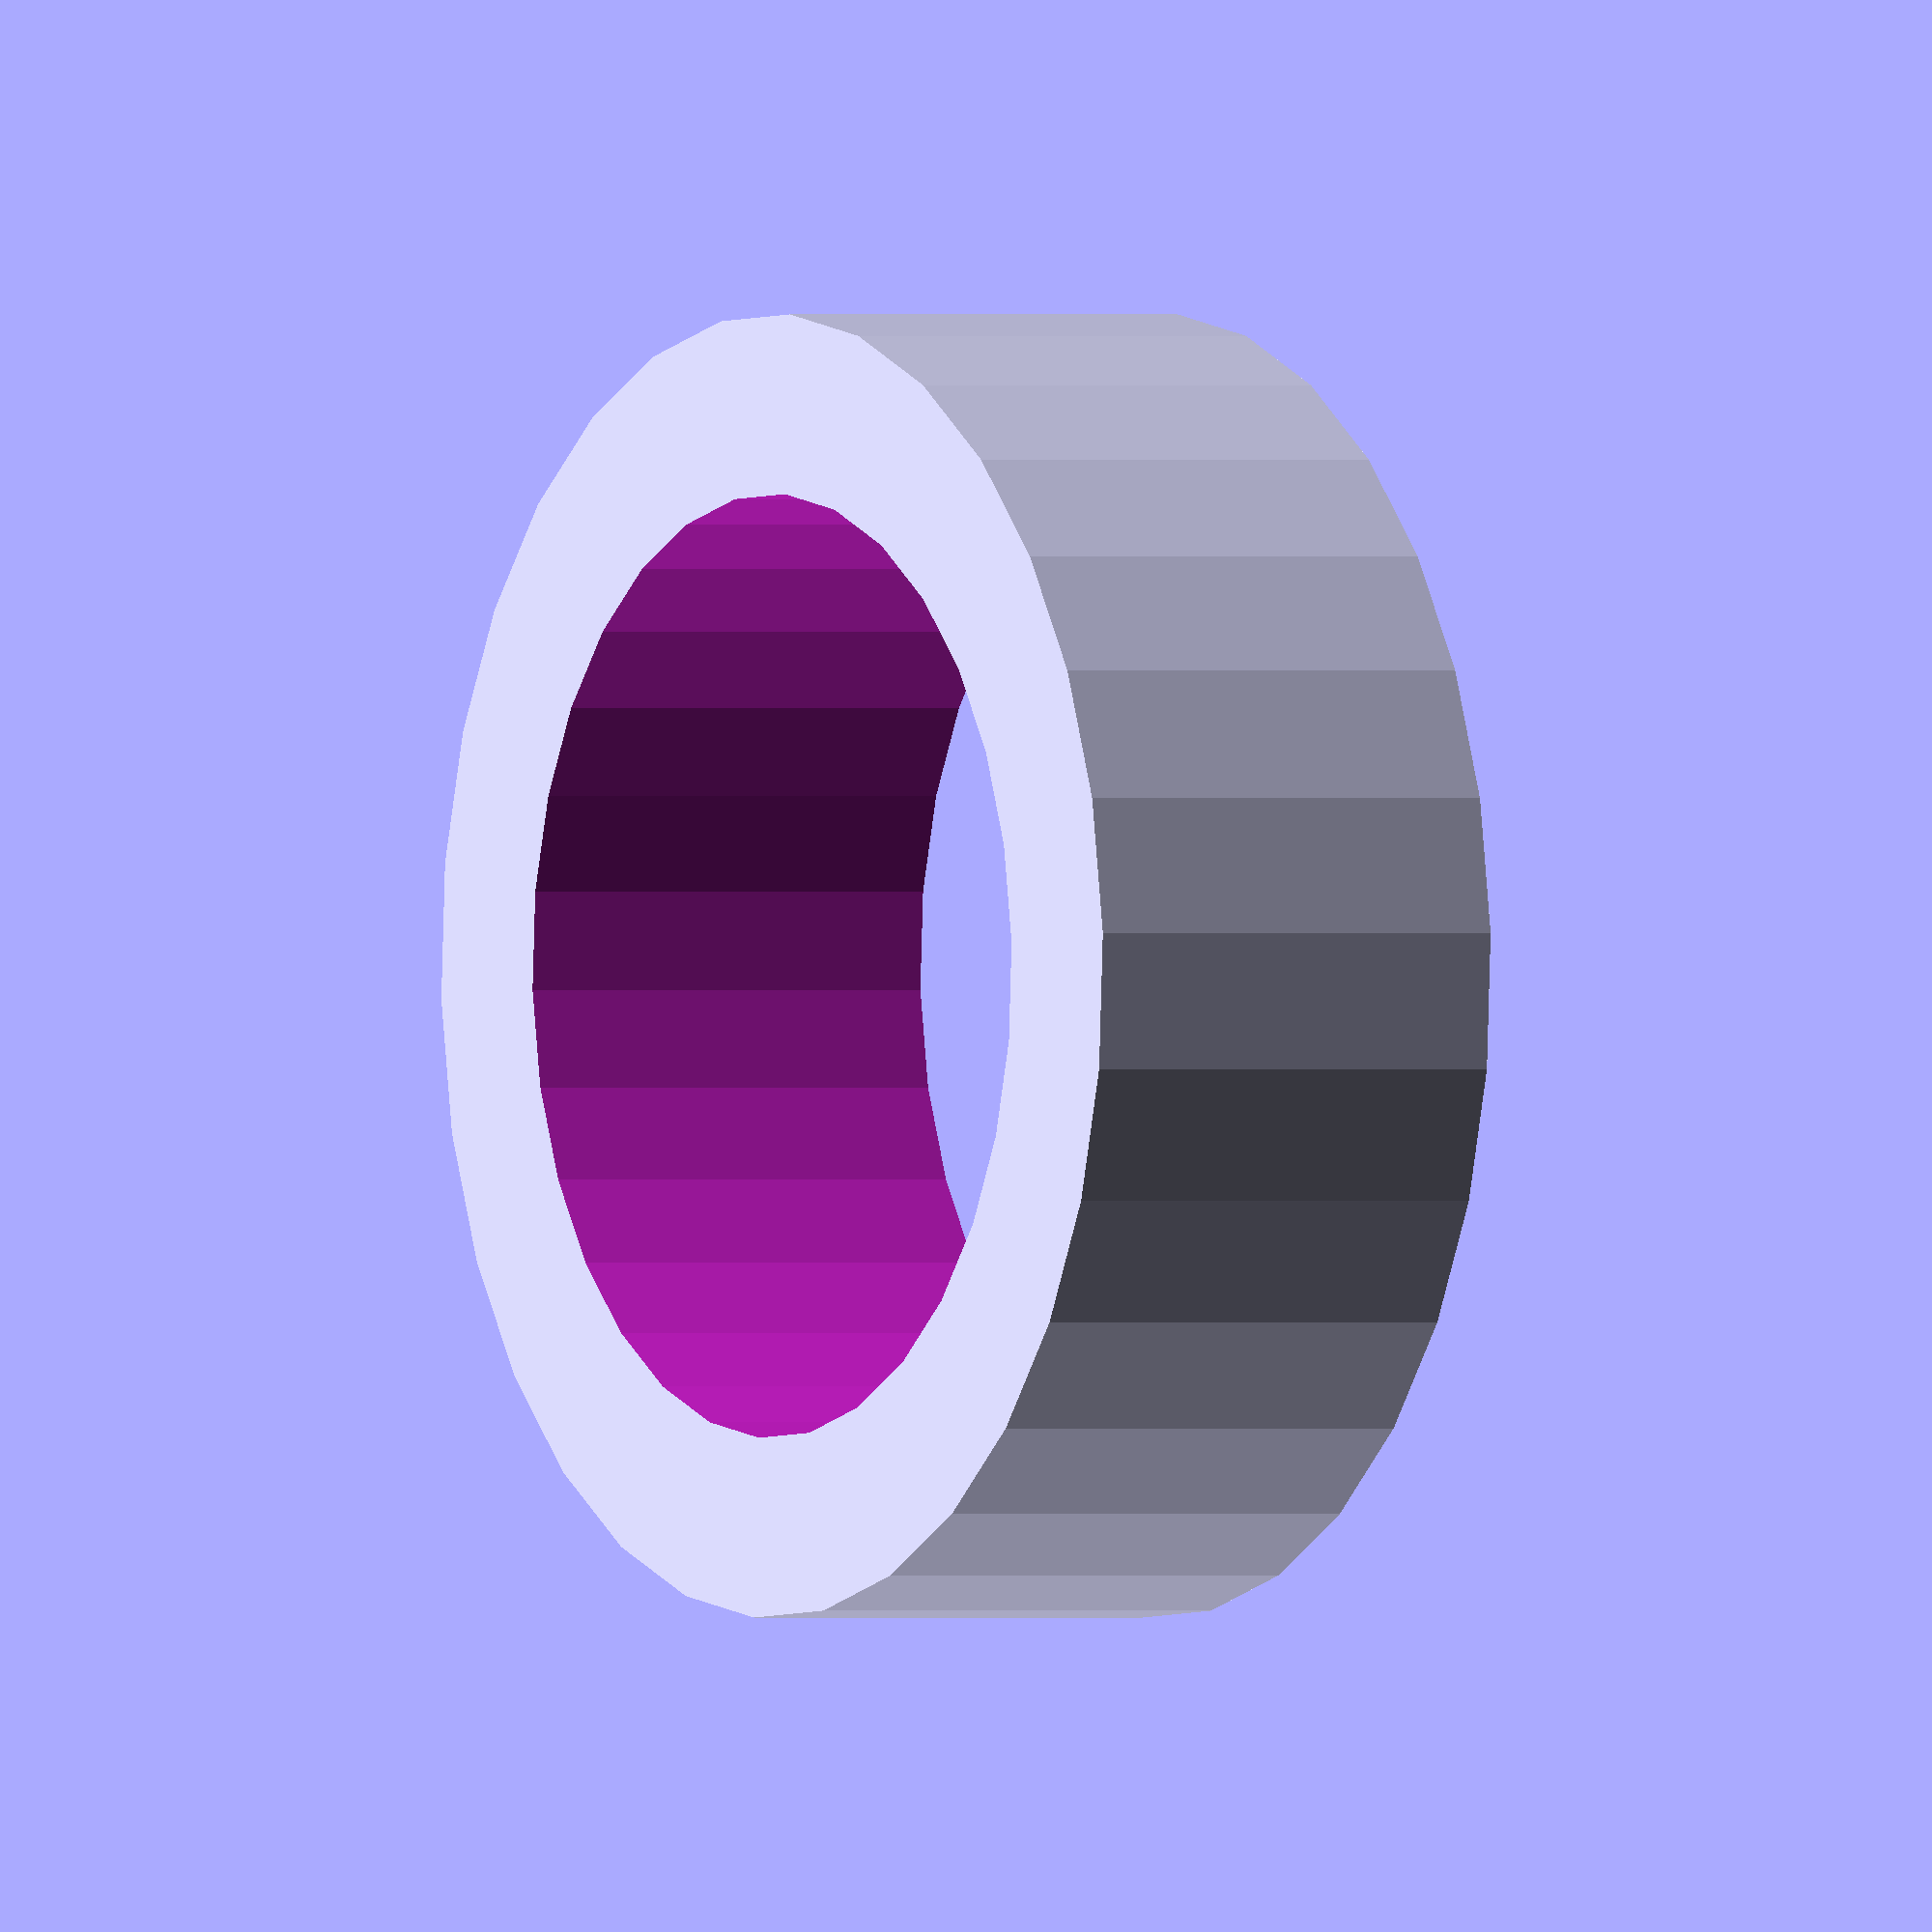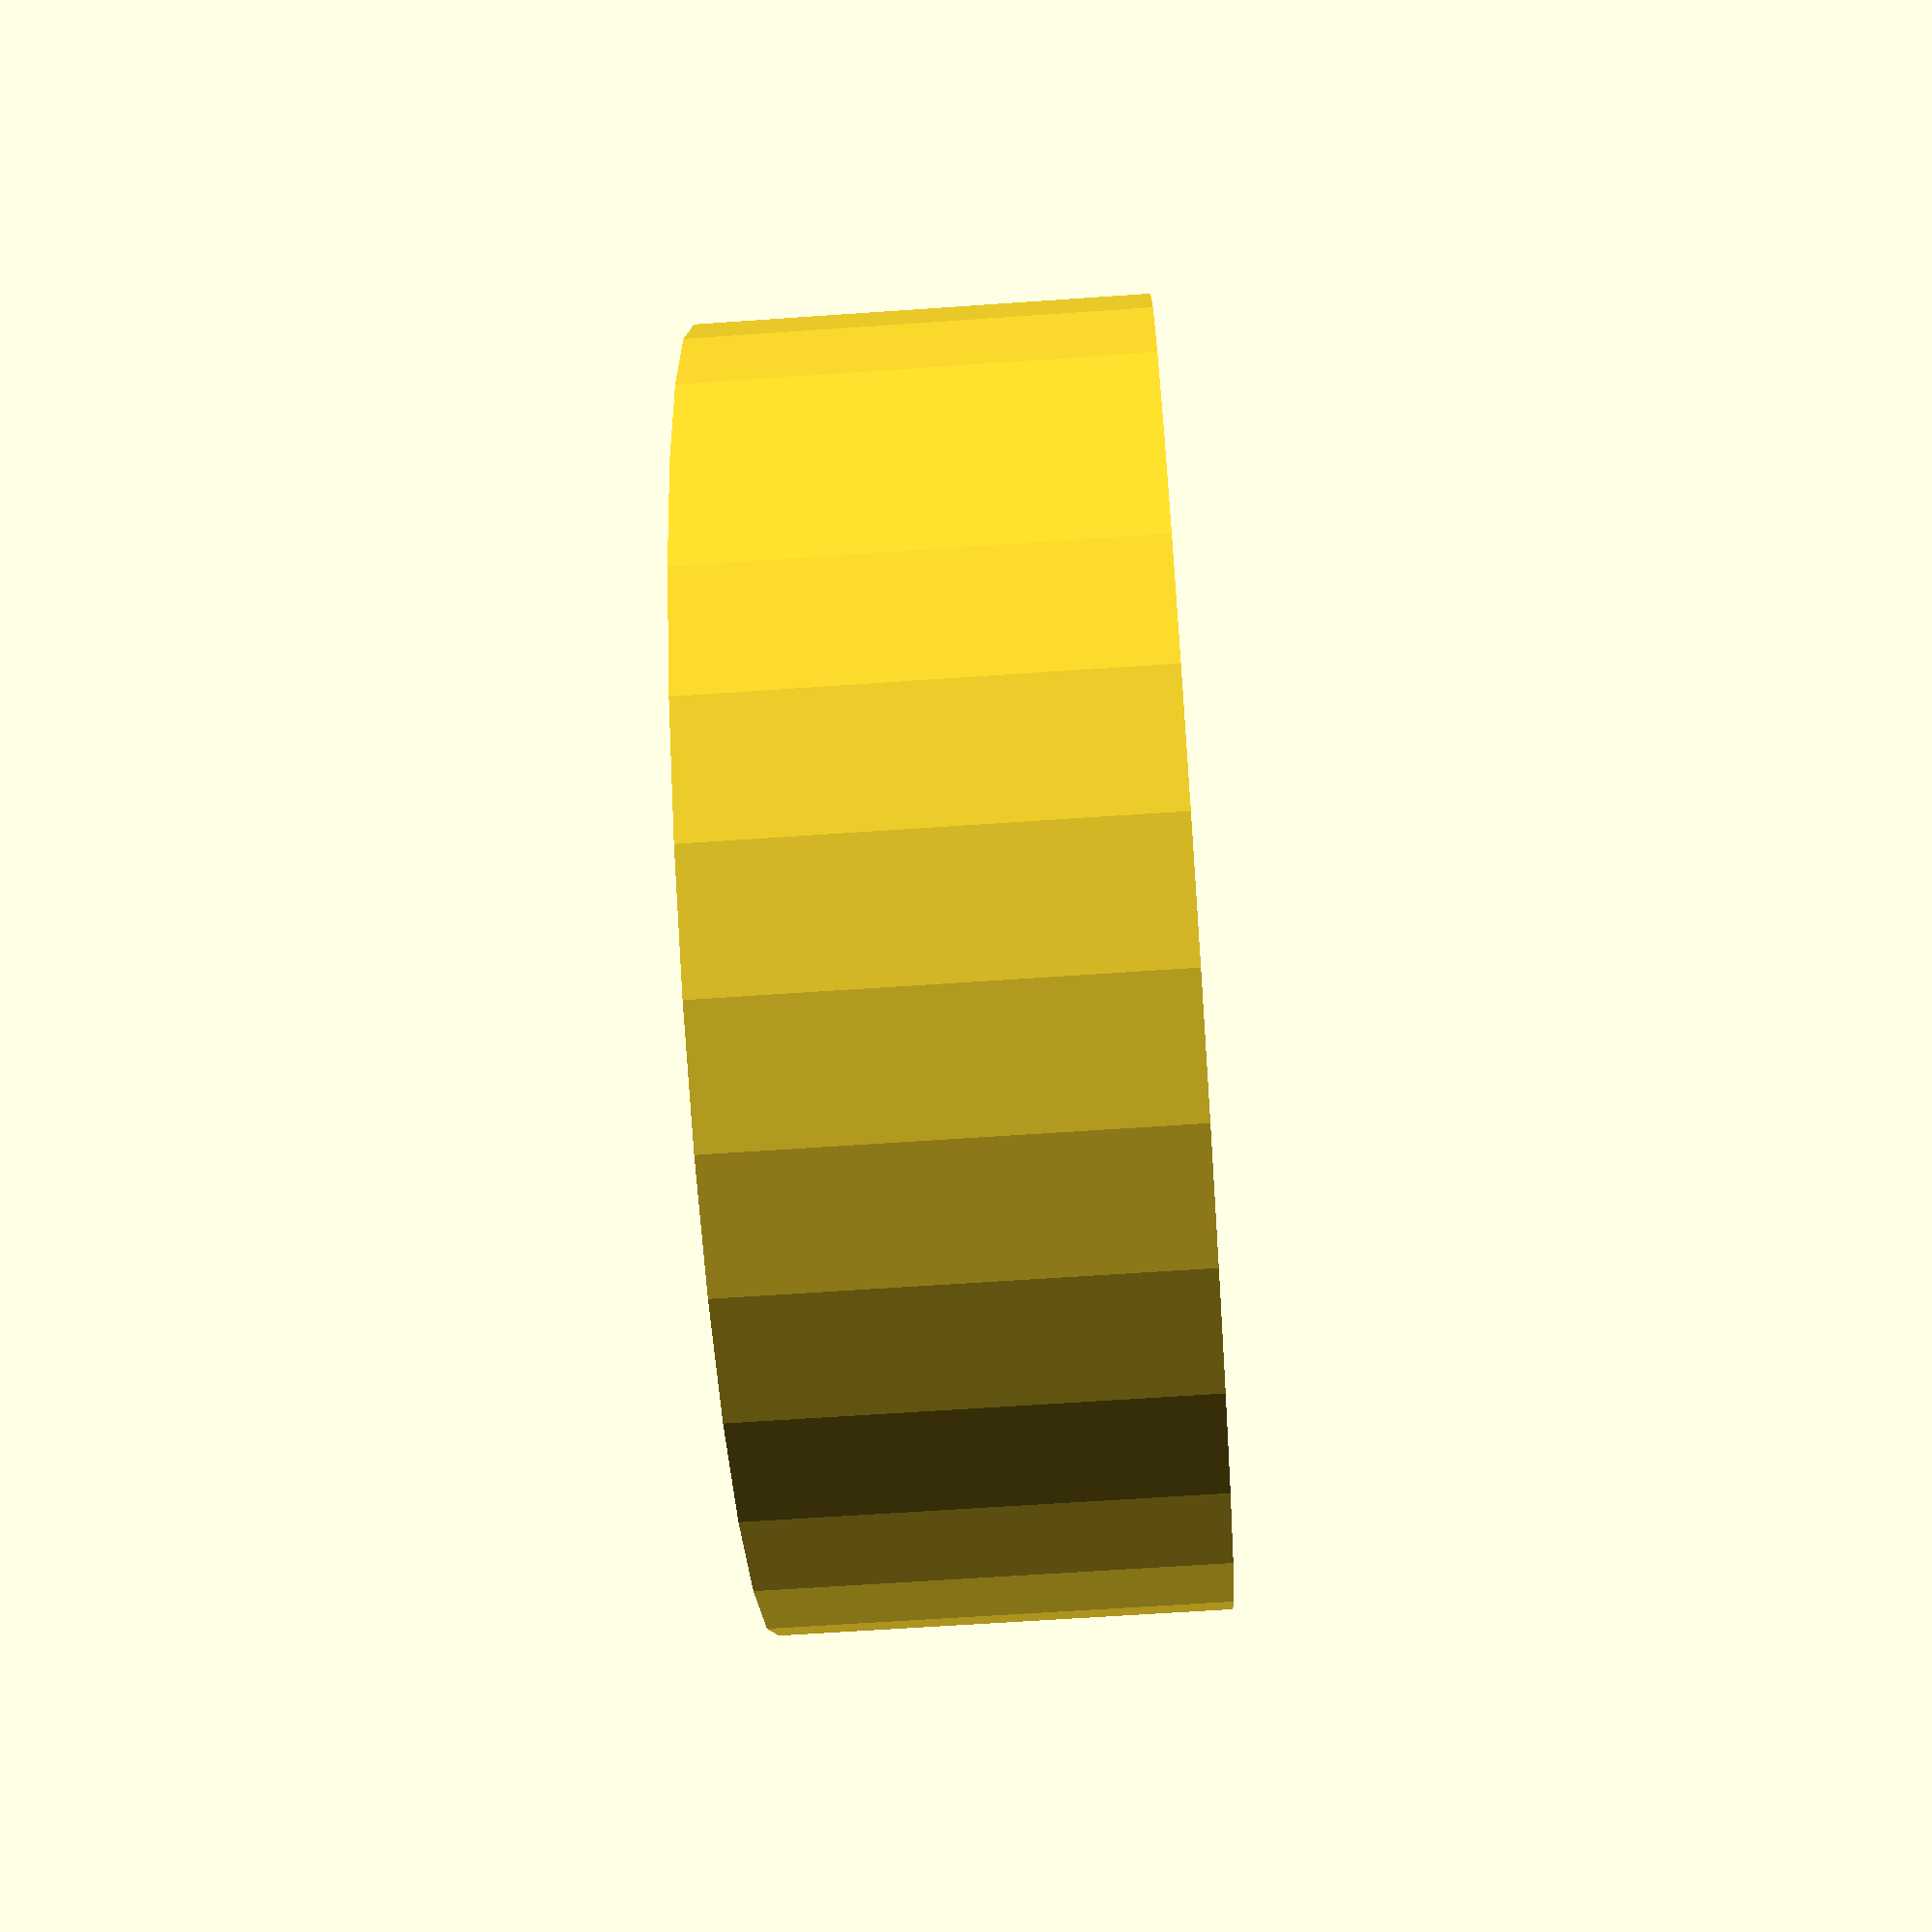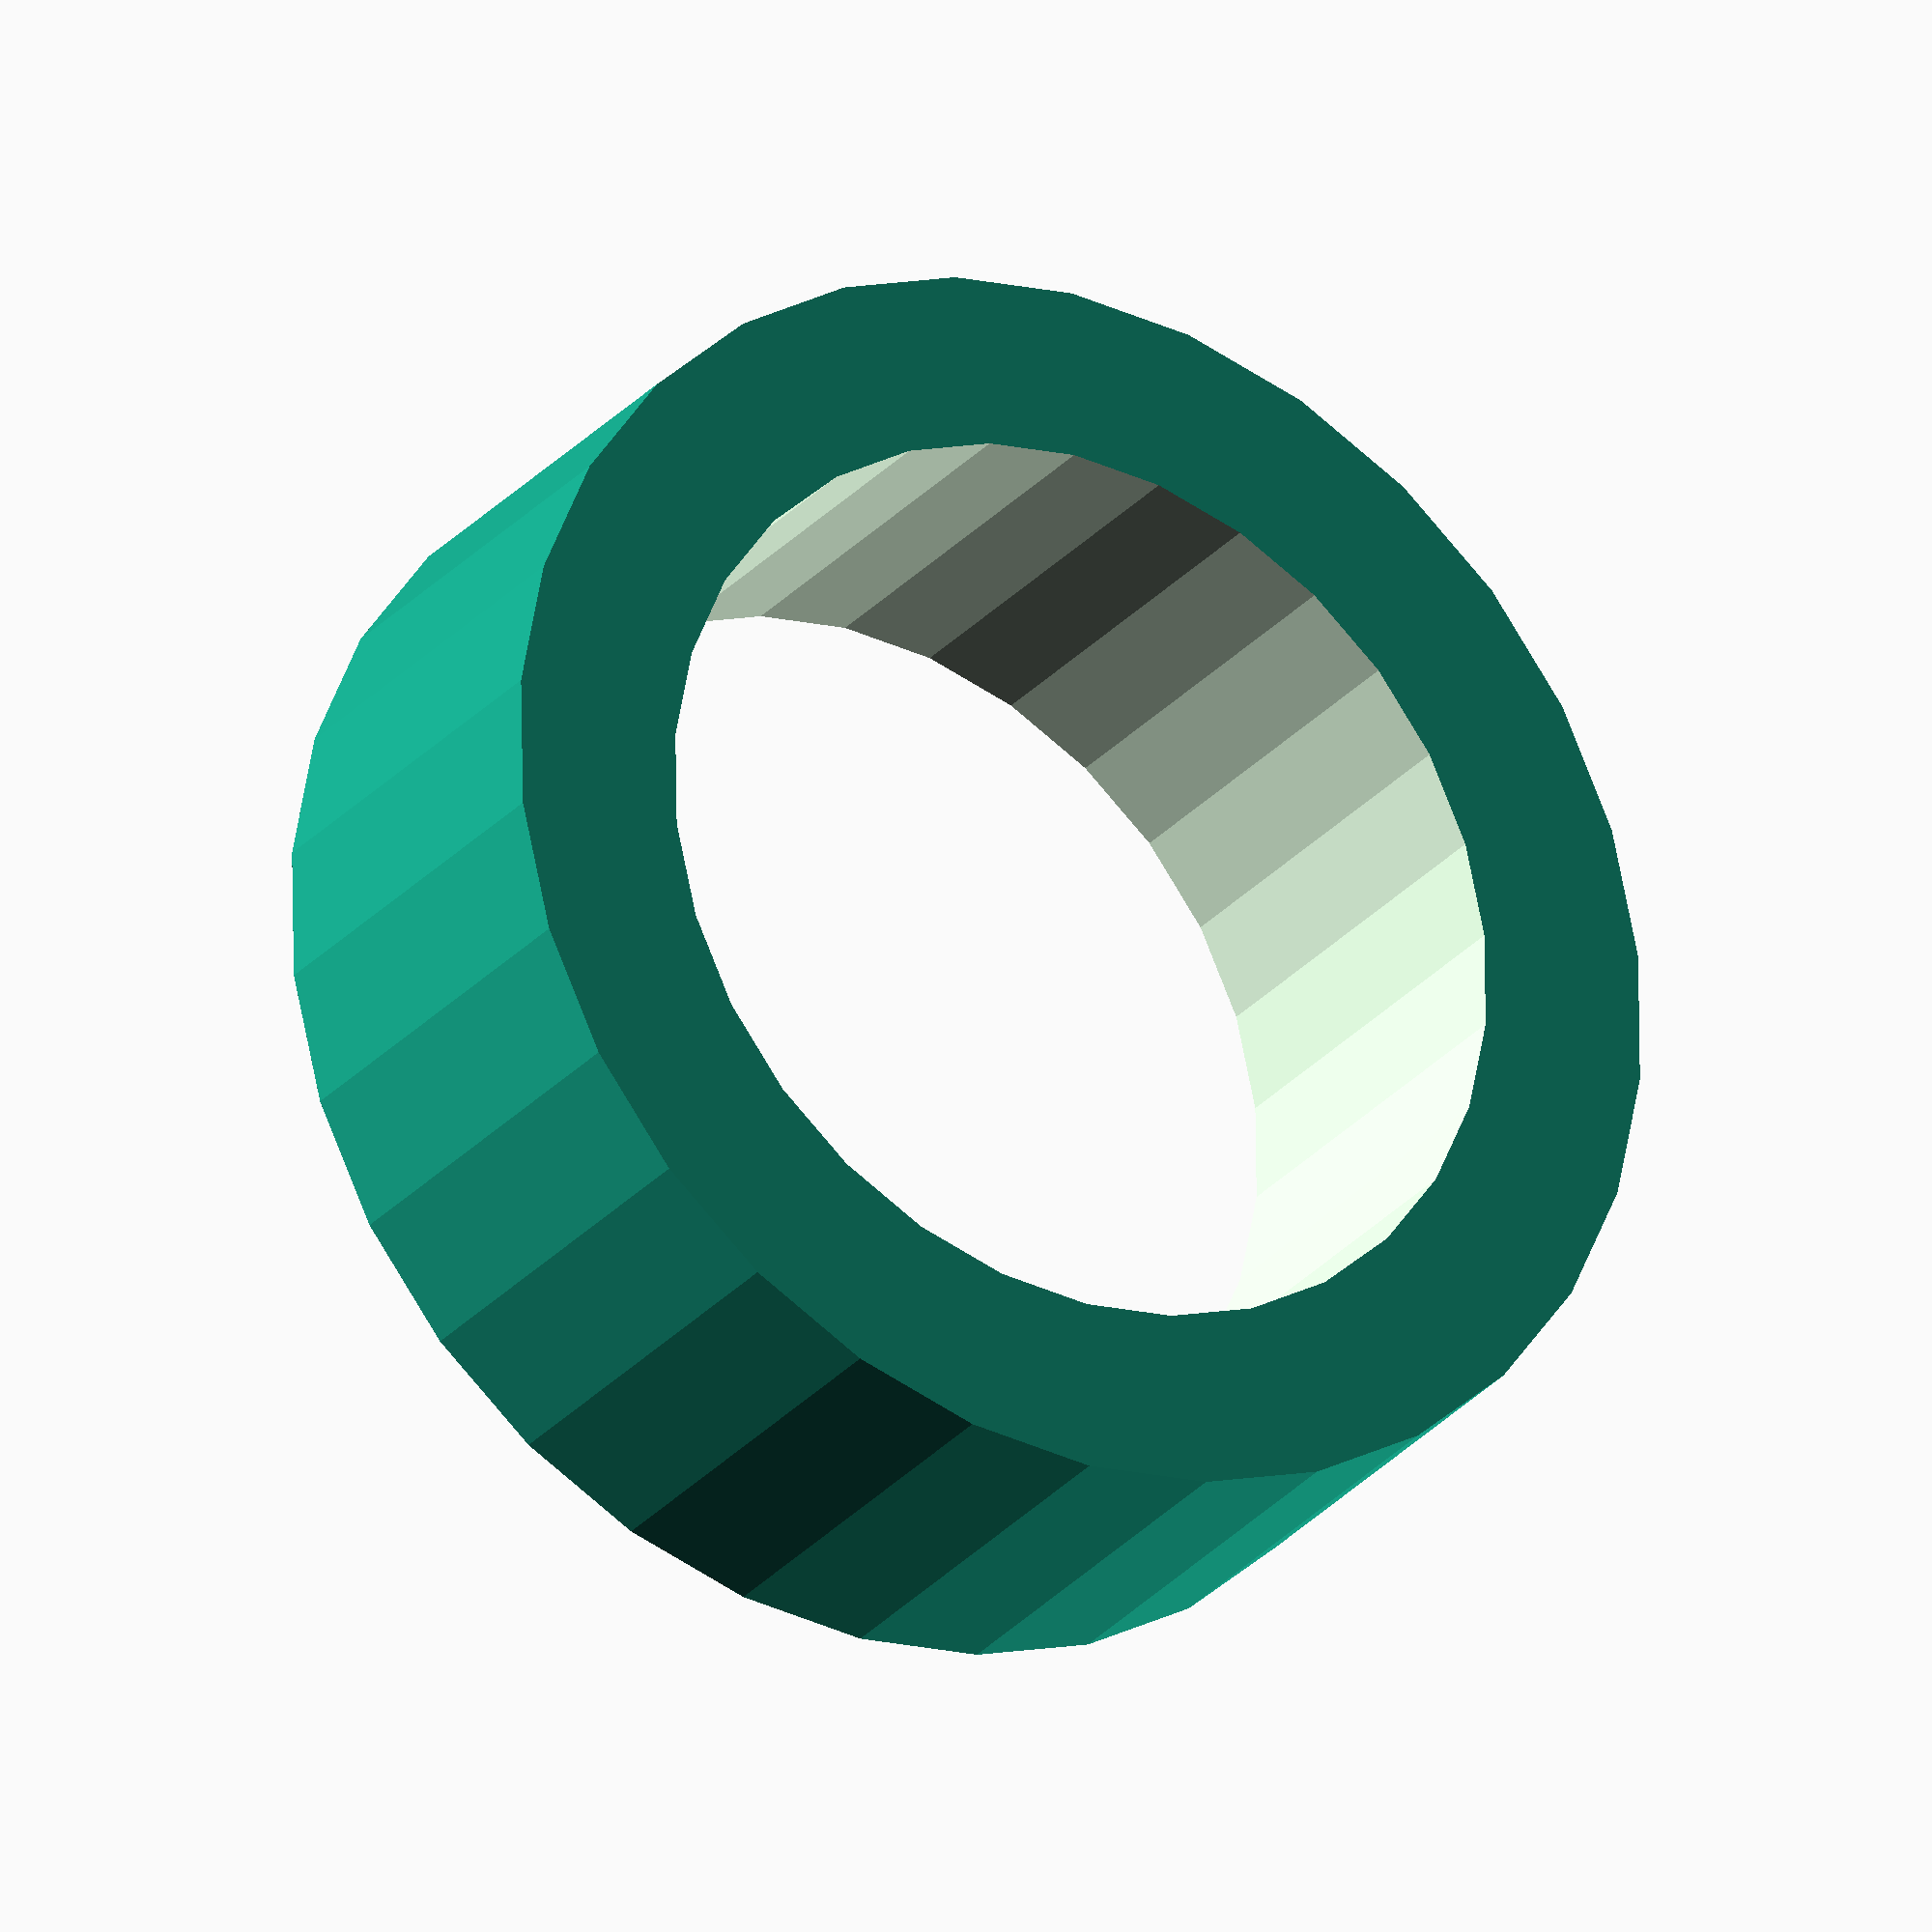
<openscad>
$fn = 30;

difference() {
    cylinder(h = 2, d = 5.8);
    translate([0, 0, -0.5]) {
        cylinder(h = 3, d = 3.8 + 0.4);
    }
}
</openscad>
<views>
elev=180.0 azim=105.1 roll=120.5 proj=o view=wireframe
elev=61.4 azim=98.7 roll=94.1 proj=p view=solid
elev=206.5 azim=329.1 roll=210.6 proj=o view=solid
</views>
